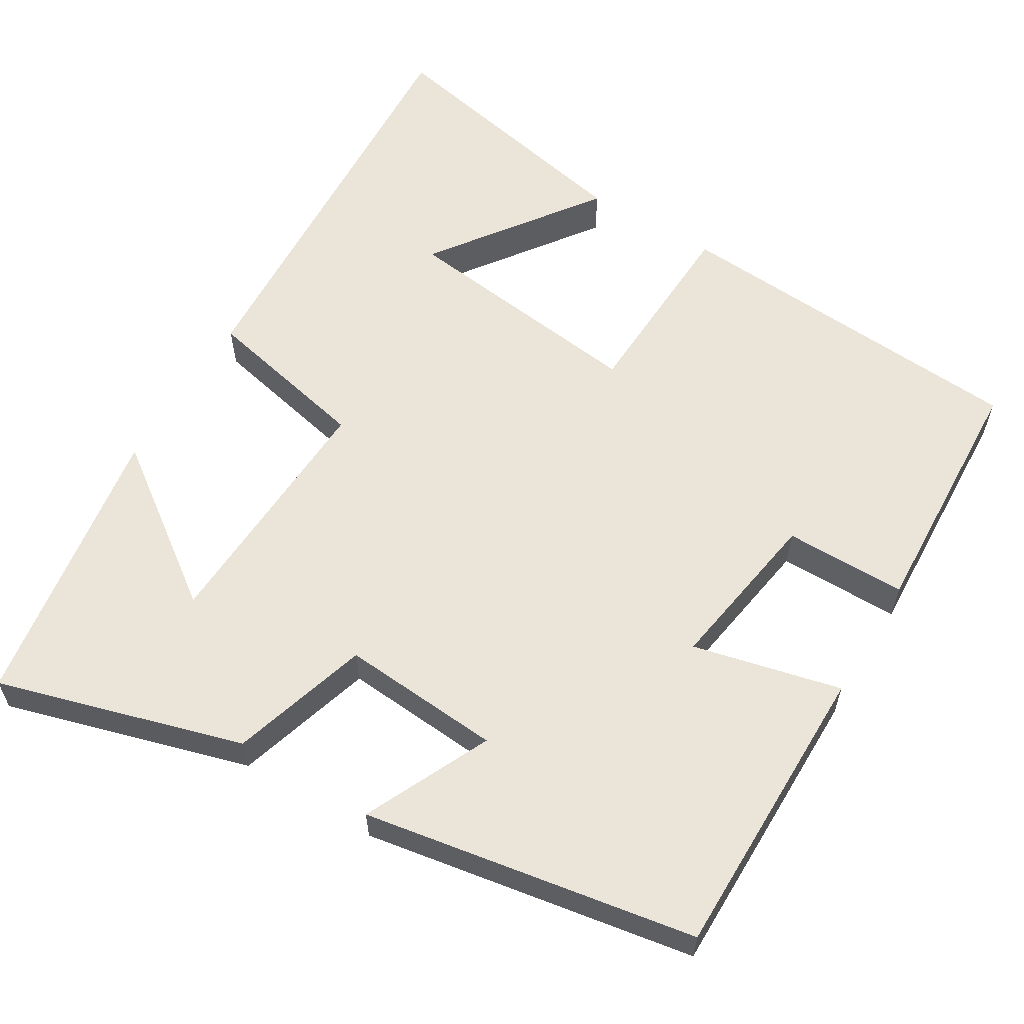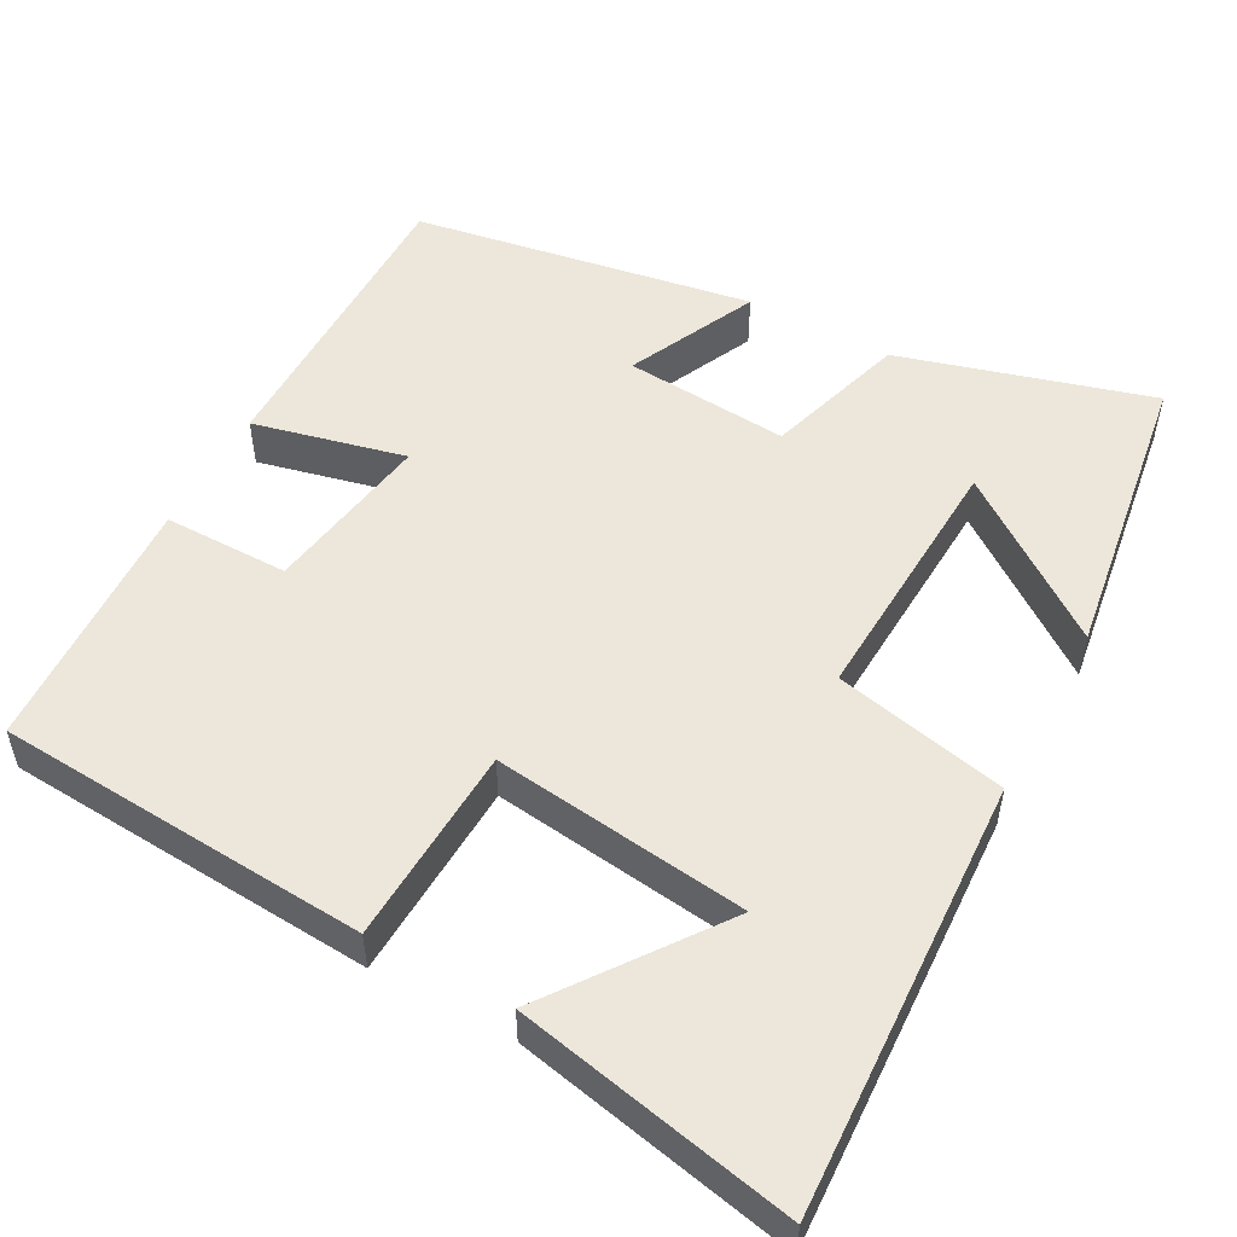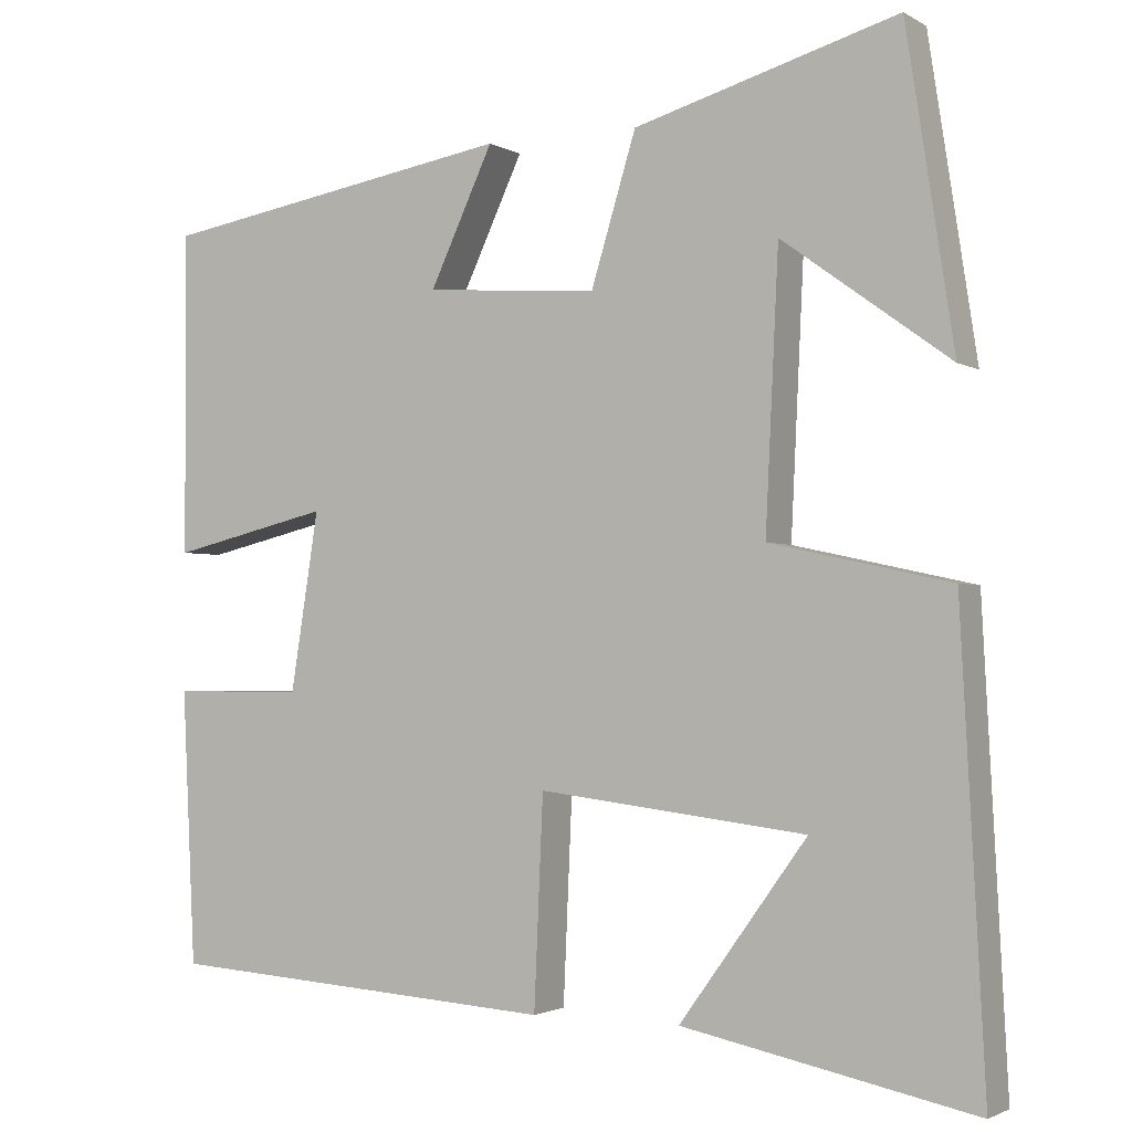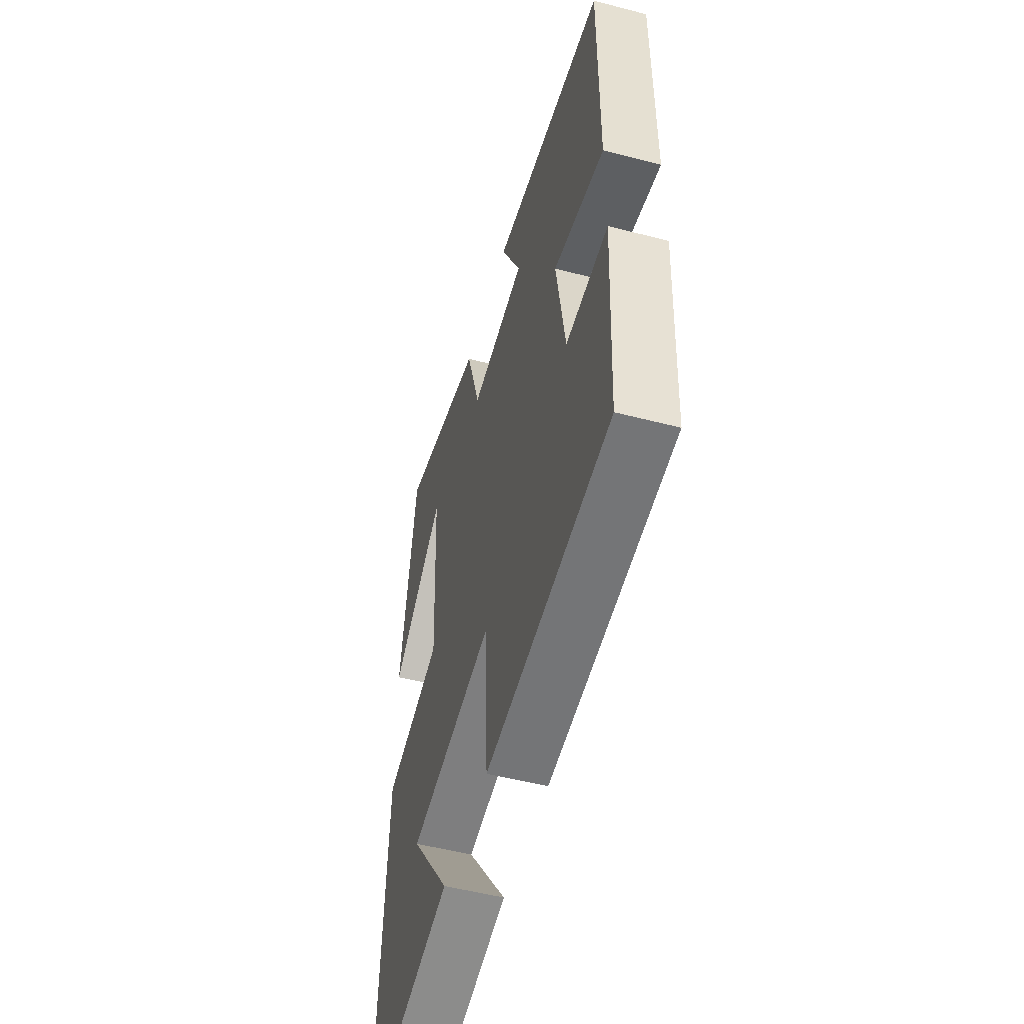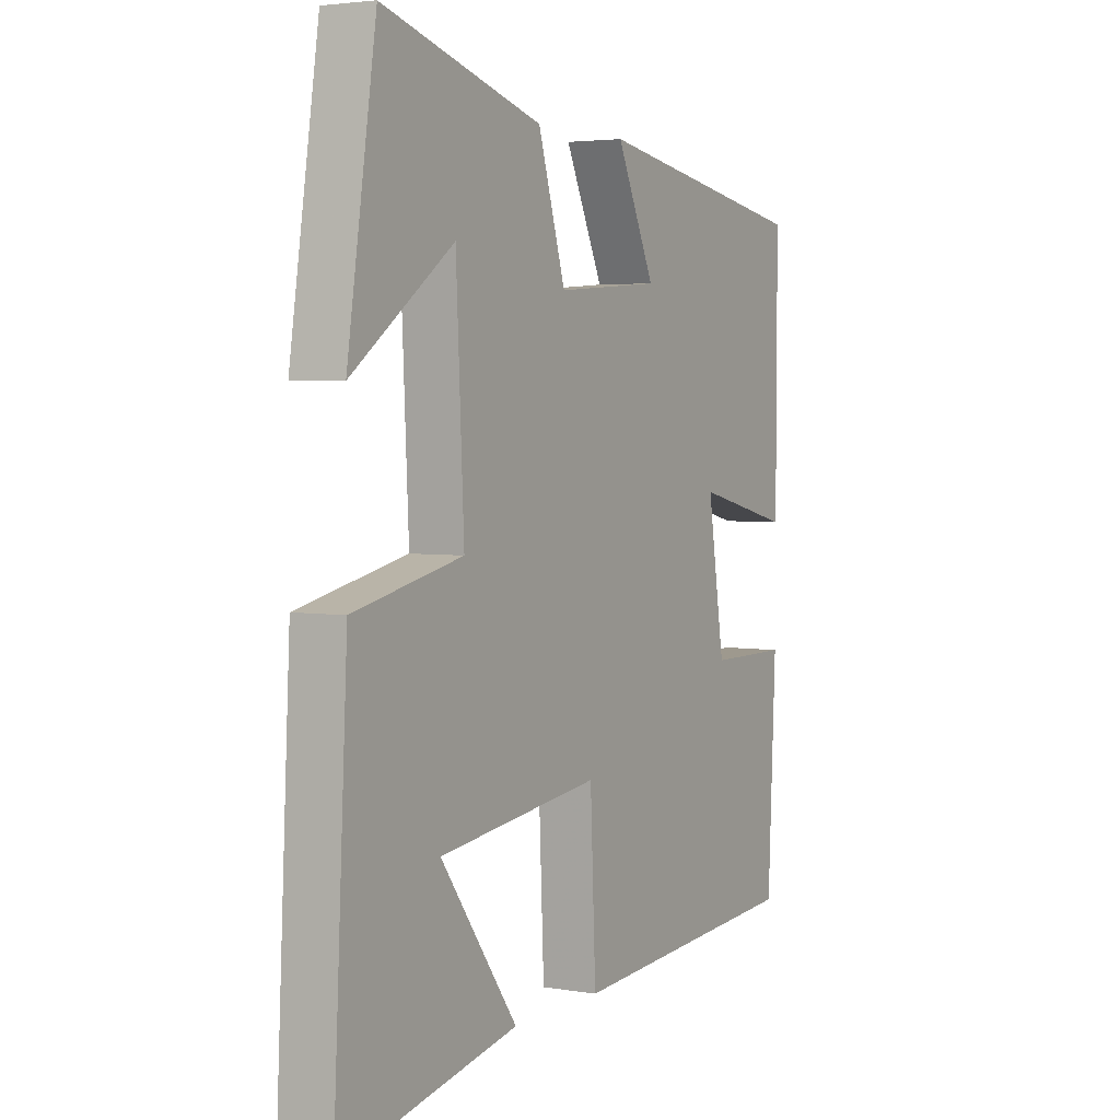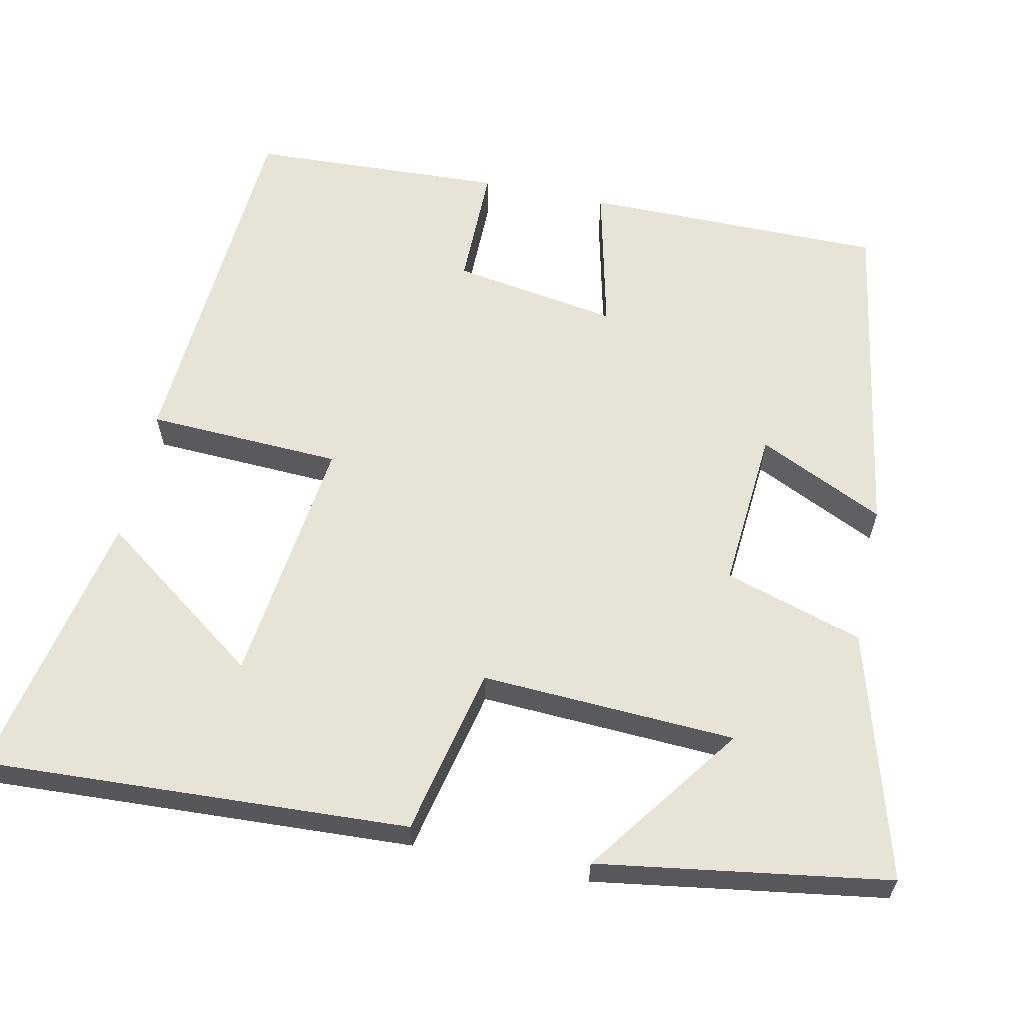
<metadata>
{"format":"obj","ext":"obj","renderer":"f3d","projection":"perspective","resolution":1024,"background":"white","views":[{"elev":59.6,"azim":31.1,"up":"+Y"},{"elev":52.3,"azim":-151.4,"up":"+Y"},{"elev":-2.1,"azim":-151.6,"up":"+Z"},{"elev":-52.6,"azim":74.4,"up":"+Z"},{"elev":3.5,"azim":-60.2,"up":"+Z"},{"elev":61.9,"azim":-78.0,"up":"+Y"}]}
</metadata>
<code>
v -0.529 0.07 -0.573
v -0.5 0.07 -0.018
v -0.28 0.07 0.03
v -0.296 0.07 0.362
v -0.5 0.07 0.214
v -0.442 0.07 0.593
v -0.121 0.07 0.5
v -0.066 0.07 0.319
v 0.144 0.07 0.335
v 0.067 0.07 0.5
v 0.501 0.07 0.426
v 0.5 0.07 0.034
v 0.306 0.07 0.08
v 0.34 0.07 -0.136
v 0.5 0.07 -0.136
v 0.484 0.07 -0.468
v 0.008 0.07 -0.5
v -0.003 0.07 -0.246
v -0.329 0.07 -0.286
v -0.174 0.07 -0.5
v -0.529 0 -0.573
v -0.5 0 -0.018
v -0.28 0 0.03
v -0.296 0 0.362
v -0.5 0 0.214
v -0.442 0 0.593
v -0.121 0 0.5
v -0.066 0 0.319
v 0.144 0 0.335
v 0.067 0 0.5
v 0.501 0 0.426
v 0.5 0 0.034
v 0.306 0 0.08
v 0.34 0 -0.136
v 0.5 0 -0.136
v 0.484 0 -0.468
v 0.008 0 -0.5
v -0.003 0 -0.246
v -0.329 0 -0.286
v -0.174 0 -0.5
f 19 20 1
f 16 17 18
f 15 16 18
f 14 15 18
f 13 14 18 19
f 11 12 13
f 10 11 13
f 9 10 13
f 8 9 13 19
f 4 5 6 7
f 3 4 7 8
f 19 1 2 3
f 3 8 19
f 21 40 39
f 38 37 36
f 38 36 35
f 38 35 34
f 39 38 34 33
f 33 32 31
f 33 31 30
f 33 30 29
f 39 33 29 28
f 27 26 25 24
f 28 27 24 23
f 23 22 21 39
f 39 28 23
f 1 21 22 2
f 2 22 23 3
f 3 23 24 4
f 4 24 25 5
f 5 25 26 6
f 6 26 27 7
f 7 27 28 8
f 8 28 29 9
f 9 29 30 10
f 10 30 31 11
f 11 31 32 12
f 12 32 33 13
f 13 33 34 14
f 14 34 35 15
f 15 35 36 16
f 16 36 37 17
f 17 37 38 18
f 18 38 39 19
f 19 39 40 20
f 20 40 21 1

</code>
